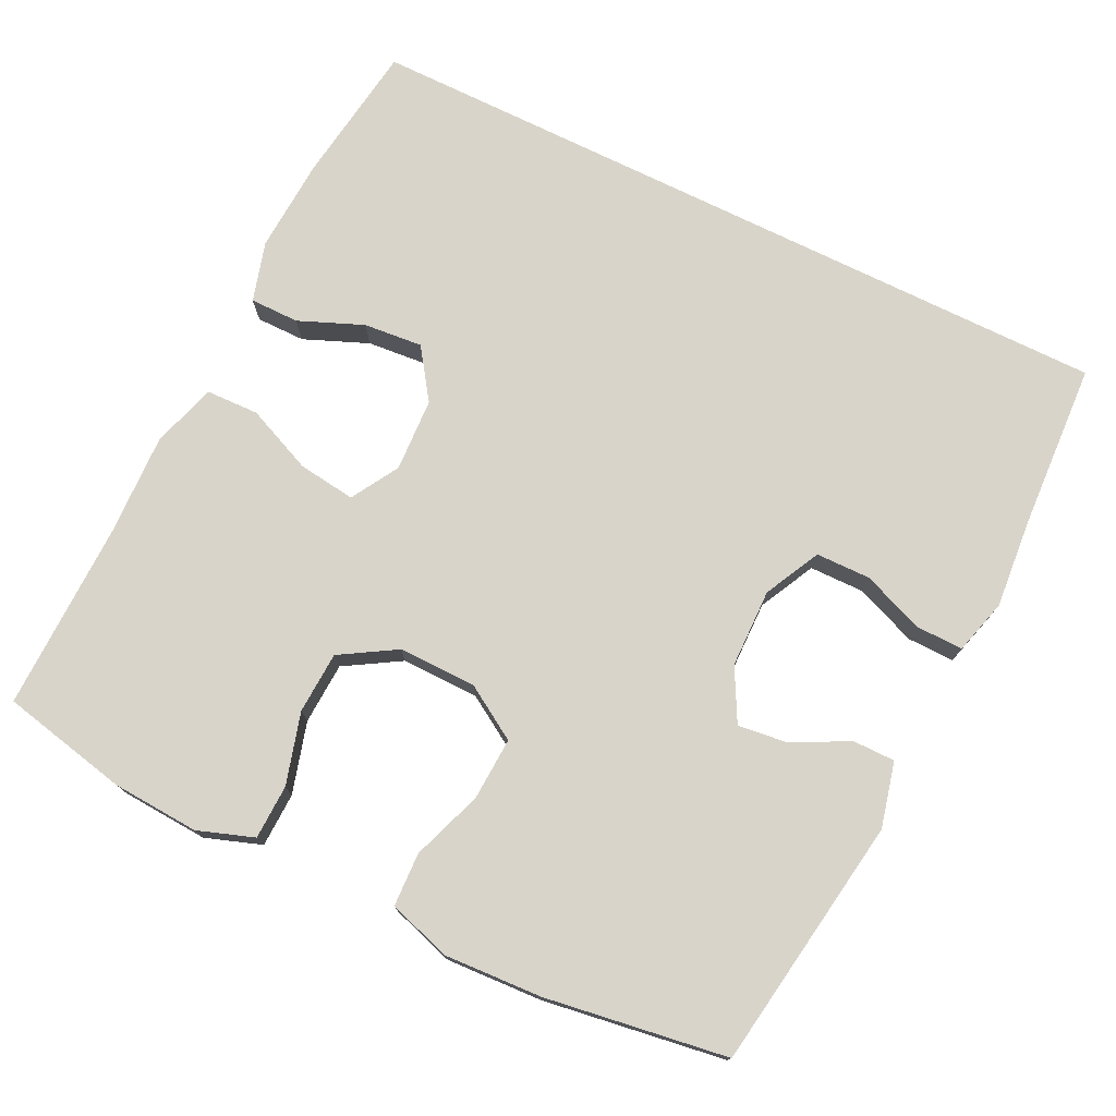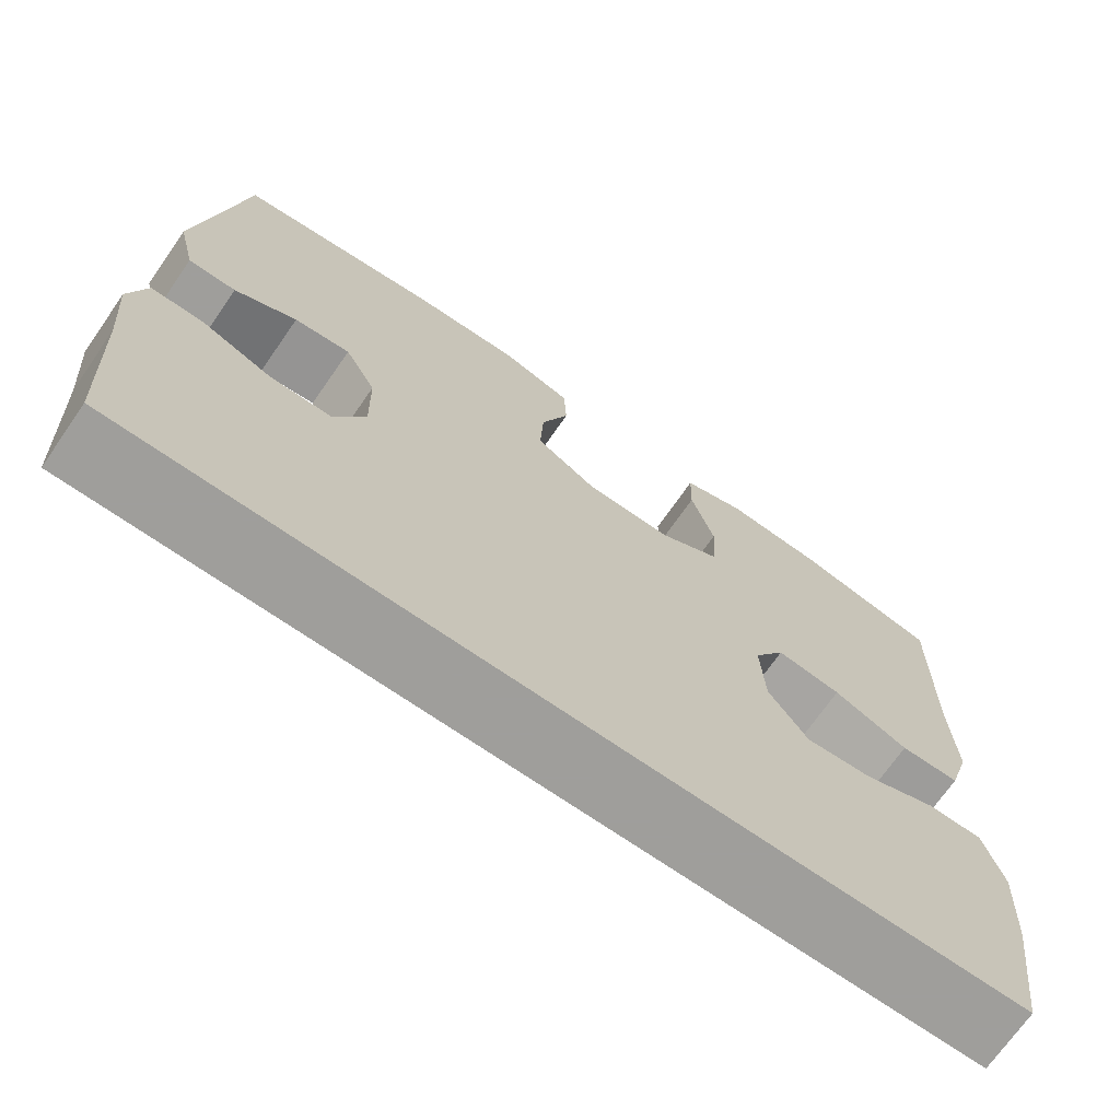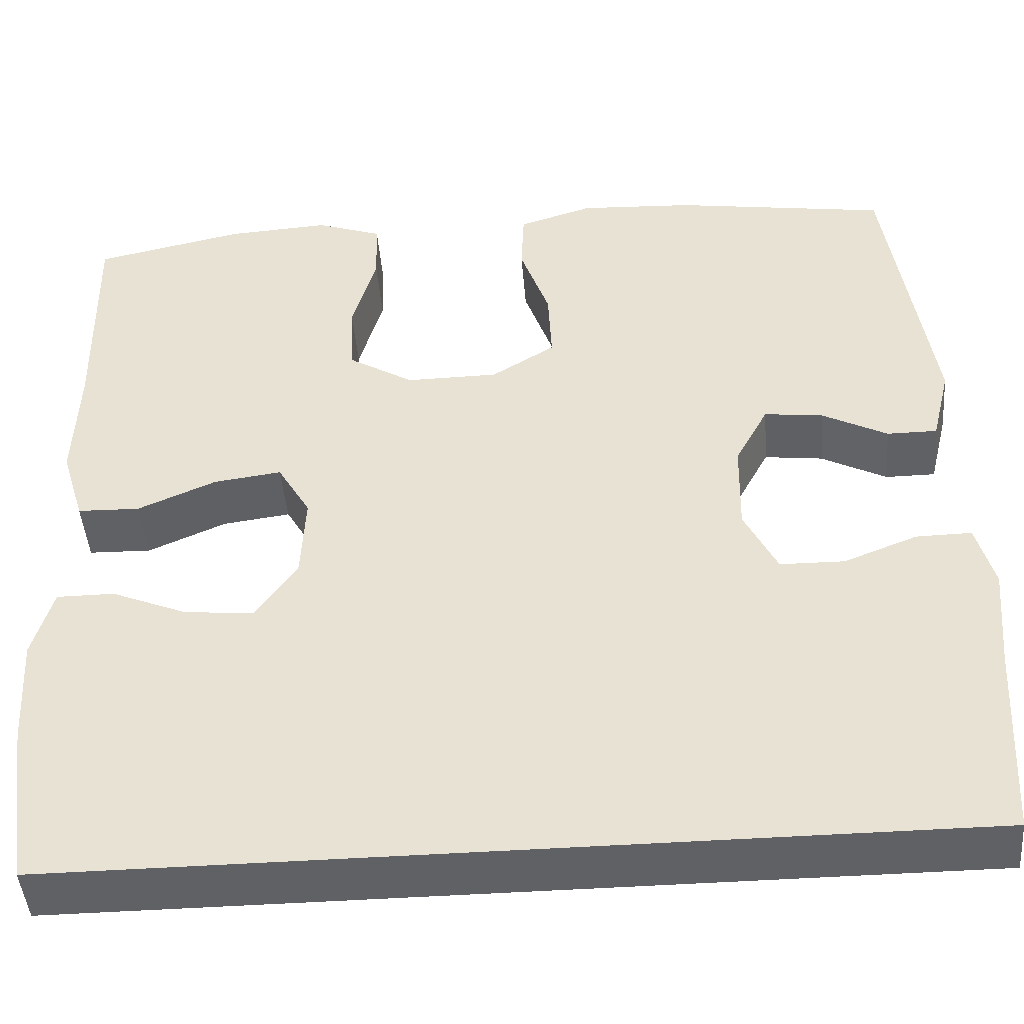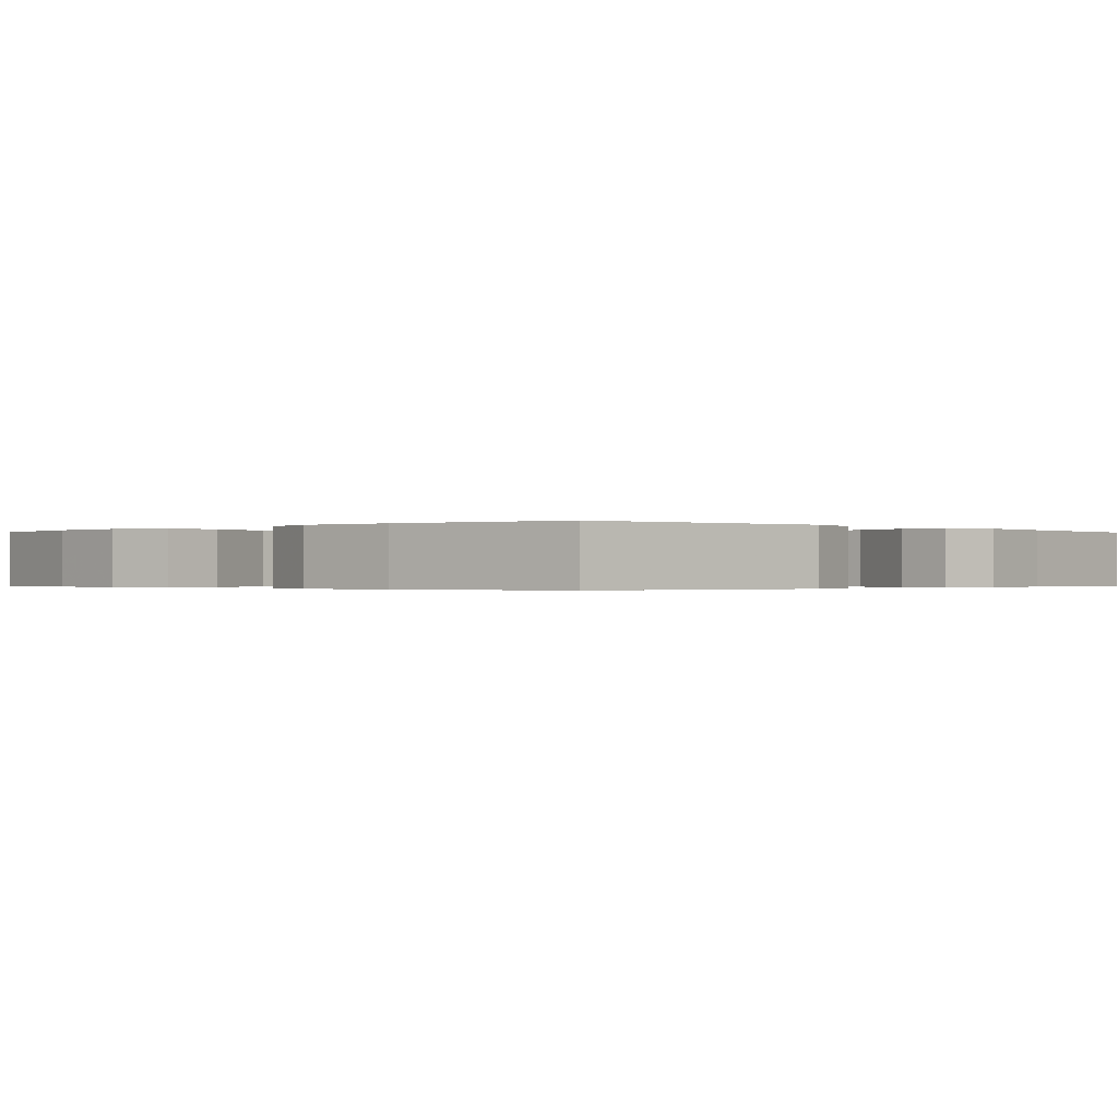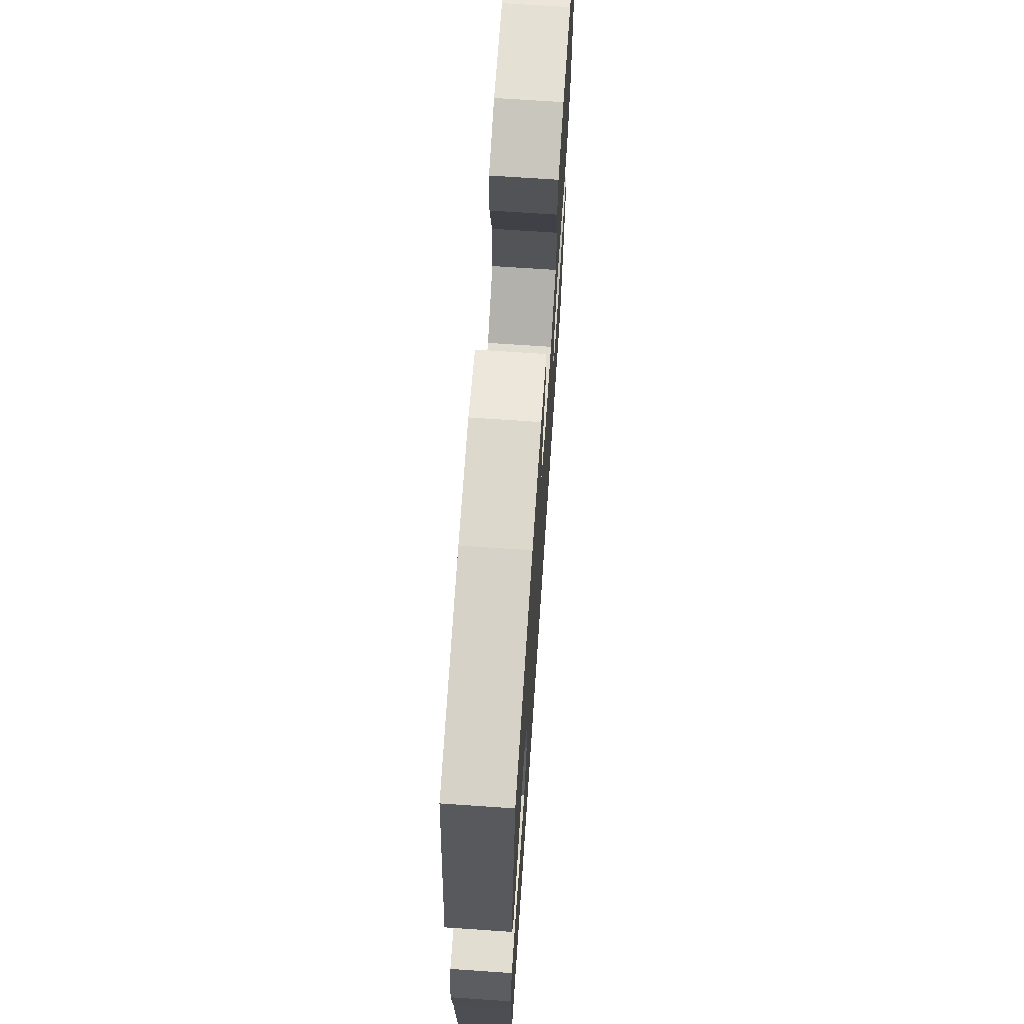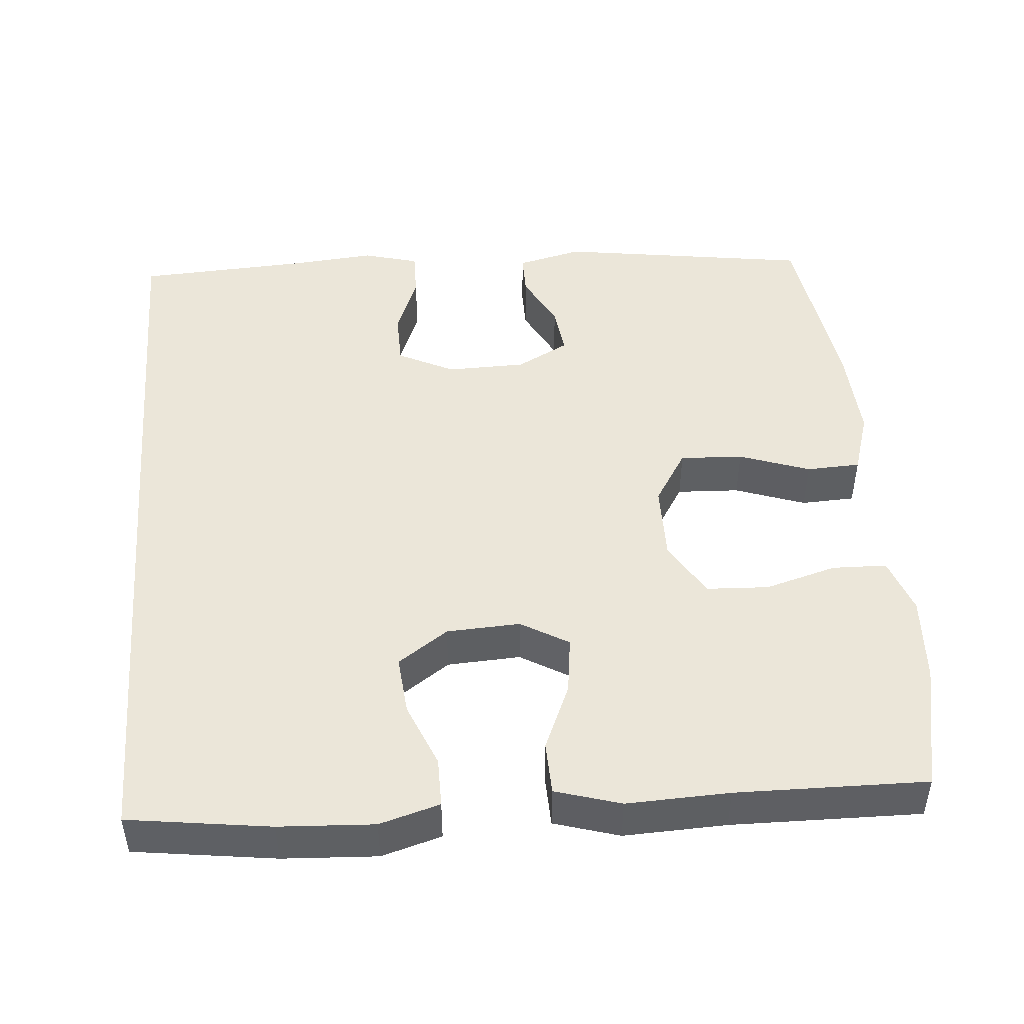
<metadata>
{"format":"obj","ext":"obj","renderer":"f3d","projection":"perspective","resolution":1024,"background":"white","views":[{"elev":75.3,"azim":26.1,"up":"+Y"},{"elev":-70.8,"azim":145.2,"up":"+Z"},{"elev":-45.4,"azim":4.6,"up":"+Z"},{"elev":-0.3,"azim":42.7,"up":"+Y"},{"elev":69.5,"azim":93.9,"up":"+Z"},{"elev":47.1,"azim":-94.8,"up":"+Y"}]}
</metadata>
<code>
v 0.546 0.07 -0.5
v -0.473 0.07 -0.5
v -0.499 0.07 -0.313
v -0.506 0.07 -0.188
v -0.483 0.07 -0.109
v -0.418 0.07 -0.109
v -0.333 0.07 -0.144
v -0.255 0.07 -0.151
v -0.209 0.07 -0.085
v -0.204 0.07 0.012
v -0.241 0.07 0.075
v -0.317 0.07 0.065
v -0.405 0.07 0.027
v -0.475 0.07 0.029
v -0.501 0.07 0.115
v -0.496 0.07 0.25
v -0.5 0.07 0.5
v -0.332 0.07 0.536
v -0.217 0.07 0.543
v -0.143 0.07 0.517
v -0.141 0.07 0.445
v -0.168 0.07 0.351
v -0.164 0.07 0.269
v -0.091 0.07 0.225
v 0.012 0.07 0.226
v 0.083 0.07 0.27
v 0.079 0.07 0.353
v 0.046 0.07 0.446
v 0.049 0.07 0.517
v 0.132 0.07 0.543
v 0.26 0.07 0.536
v 0.5 0.07 0.5
v 0.55 0.07 0.166
v 0.529 0.07 0.08
v 0.473 0.07 0.08
v 0.4 0.07 0.118
v 0.334 0.07 0.126
v 0.297 0.07 0.057
v 0.295 0.07 -0.047
v 0.332 0.07 -0.121
v 0.404 0.07 -0.122
v 0.486 0.07 -0.09
v 0.548 0.07 -0.089
v 0.568 0.07 -0.162
v 0.558 0.07 -0.278
v 0.546 0 -0.5
v -0.473 0 -0.5
v -0.499 0 -0.313
v -0.506 0 -0.188
v -0.483 0 -0.109
v -0.418 0 -0.109
v -0.333 0 -0.144
v -0.255 0 -0.151
v -0.209 0 -0.085
v -0.204 0 0.012
v -0.241 0 0.075
v -0.317 0 0.065
v -0.405 0 0.027
v -0.475 0 0.029
v -0.501 0 0.115
v -0.496 0 0.25
v -0.5 0 0.5
v -0.332 0 0.536
v -0.217 0 0.543
v -0.143 0 0.517
v -0.141 0 0.445
v -0.168 0 0.351
v -0.164 0 0.269
v -0.091 0 0.225
v 0.012 0 0.226
v 0.083 0 0.27
v 0.079 0 0.353
v 0.046 0 0.446
v 0.049 0 0.517
v 0.132 0 0.543
v 0.26 0 0.536
v 0.5 0 0.5
v 0.55 0 0.166
v 0.529 0 0.08
v 0.473 0 0.08
v 0.4 0 0.118
v 0.334 0 0.126
v 0.297 0 0.057
v 0.295 0 -0.047
v 0.332 0 -0.121
v 0.404 0 -0.122
v 0.486 0 -0.09
v 0.548 0 -0.089
v 0.568 0 -0.162
v 0.558 0 -0.278
f 42 43 44 45
f 41 42 45 1
f 40 41 1 2
f 39 40 2 3
f 38 39 3
f 37 38 3
f 33 34 35 36
f 33 36 37
f 32 33 37
f 27 28 29 30
f 26 27 30 31
f 19 20 21 22
f 19 22 23
f 16 17 18 19
f 16 19 23
f 15 16 23 24
f 12 13 14 15
f 11 12 15 24
f 4 5 6 7
f 4 7 8
f 3 4 8
f 37 3 8
f 26 31 32 37
f 25 26 37 8
f 10 11 24 25
f 9 10 25
f 8 9 25
f 90 89 88 87
f 46 90 87 86
f 47 46 86 85
f 48 47 85 84
f 48 84 83
f 48 83 82
f 81 80 79 78
f 82 81 78
f 82 78 77
f 75 74 73 72
f 76 75 72 71
f 67 66 65 64
f 68 67 64
f 64 63 62 61
f 68 64 61
f 69 68 61 60
f 60 59 58 57
f 69 60 57 56
f 52 51 50 49
f 53 52 49
f 53 49 48
f 53 48 82
f 82 77 76 71
f 53 82 71 70
f 70 69 56 55
f 70 55 54
f 70 54 53
f 1 46 47 2
f 2 47 48 3
f 3 48 49 4
f 4 49 50 5
f 5 50 51 6
f 6 51 52 7
f 7 52 53 8
f 8 53 54 9
f 9 54 55 10
f 10 55 56 11
f 11 56 57 12
f 12 57 58 13
f 13 58 59 14
f 14 59 60 15
f 15 60 61 16
f 16 61 62 17
f 17 62 63 18
f 18 63 64 19
f 19 64 65 20
f 20 65 66 21
f 21 66 67 22
f 22 67 68 23
f 23 68 69 24
f 24 69 70 25
f 25 70 71 26
f 26 71 72 27
f 27 72 73 28
f 28 73 74 29
f 29 74 75 30
f 30 75 76 31
f 31 76 77 32
f 32 77 78 33
f 33 78 79 34
f 34 79 80 35
f 35 80 81 36
f 36 81 82 37
f 37 82 83 38
f 38 83 84 39
f 39 84 85 40
f 40 85 86 41
f 41 86 87 42
f 42 87 88 43
f 43 88 89 44
f 44 89 90 45
f 45 90 46 1

</code>
